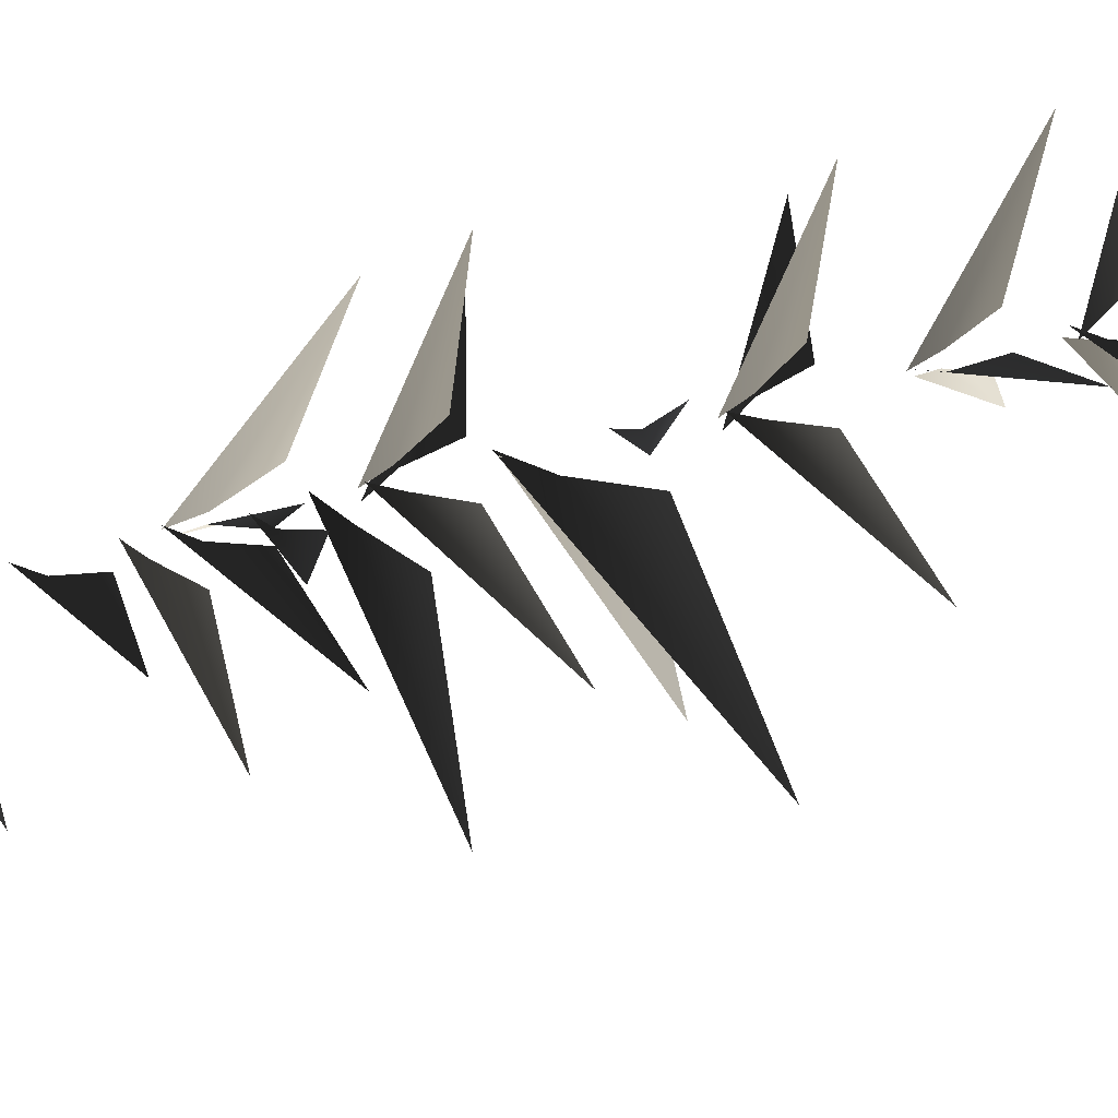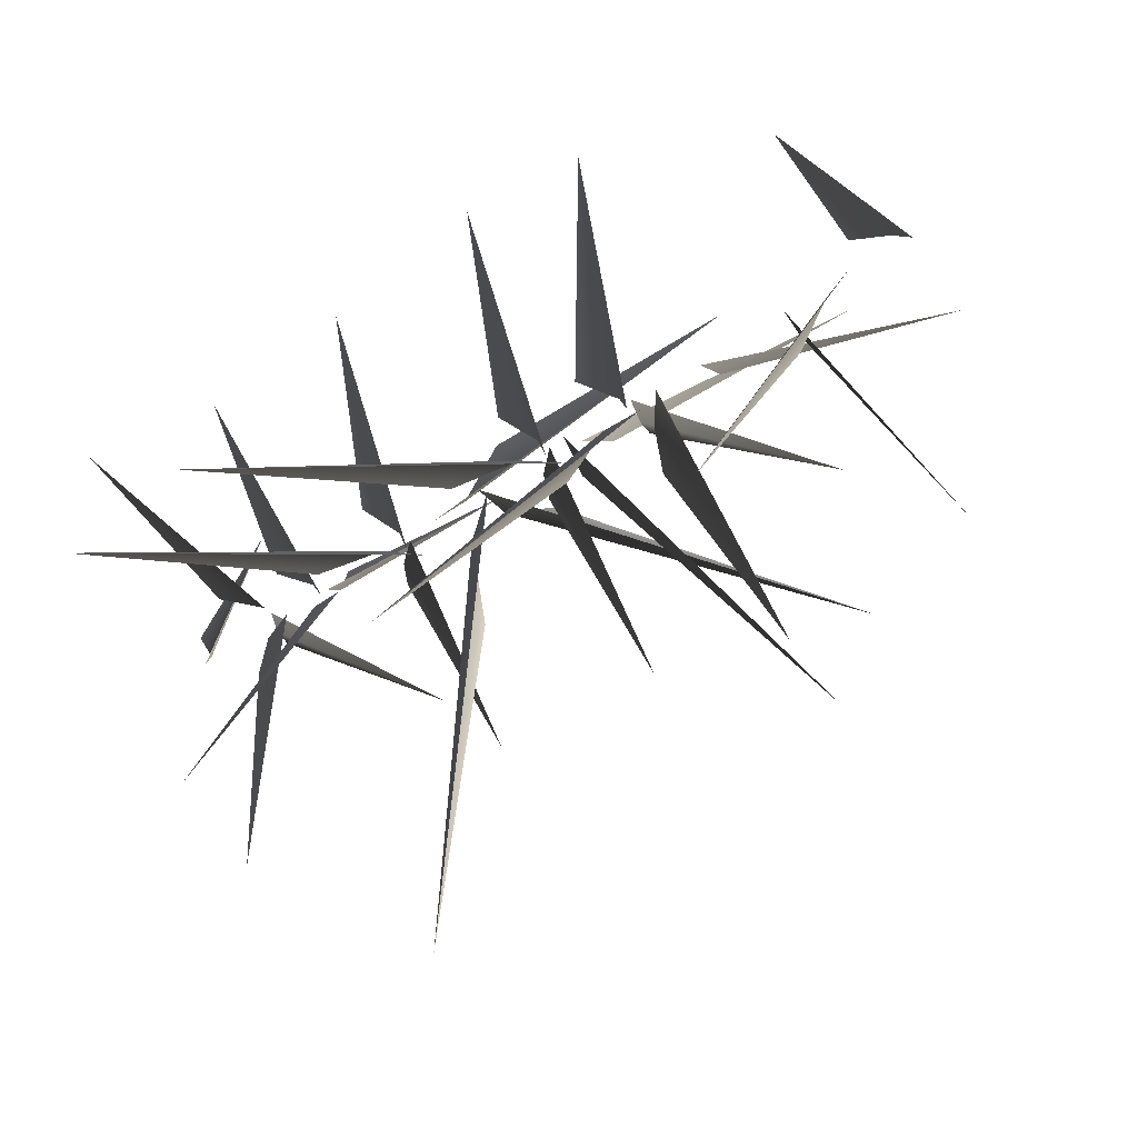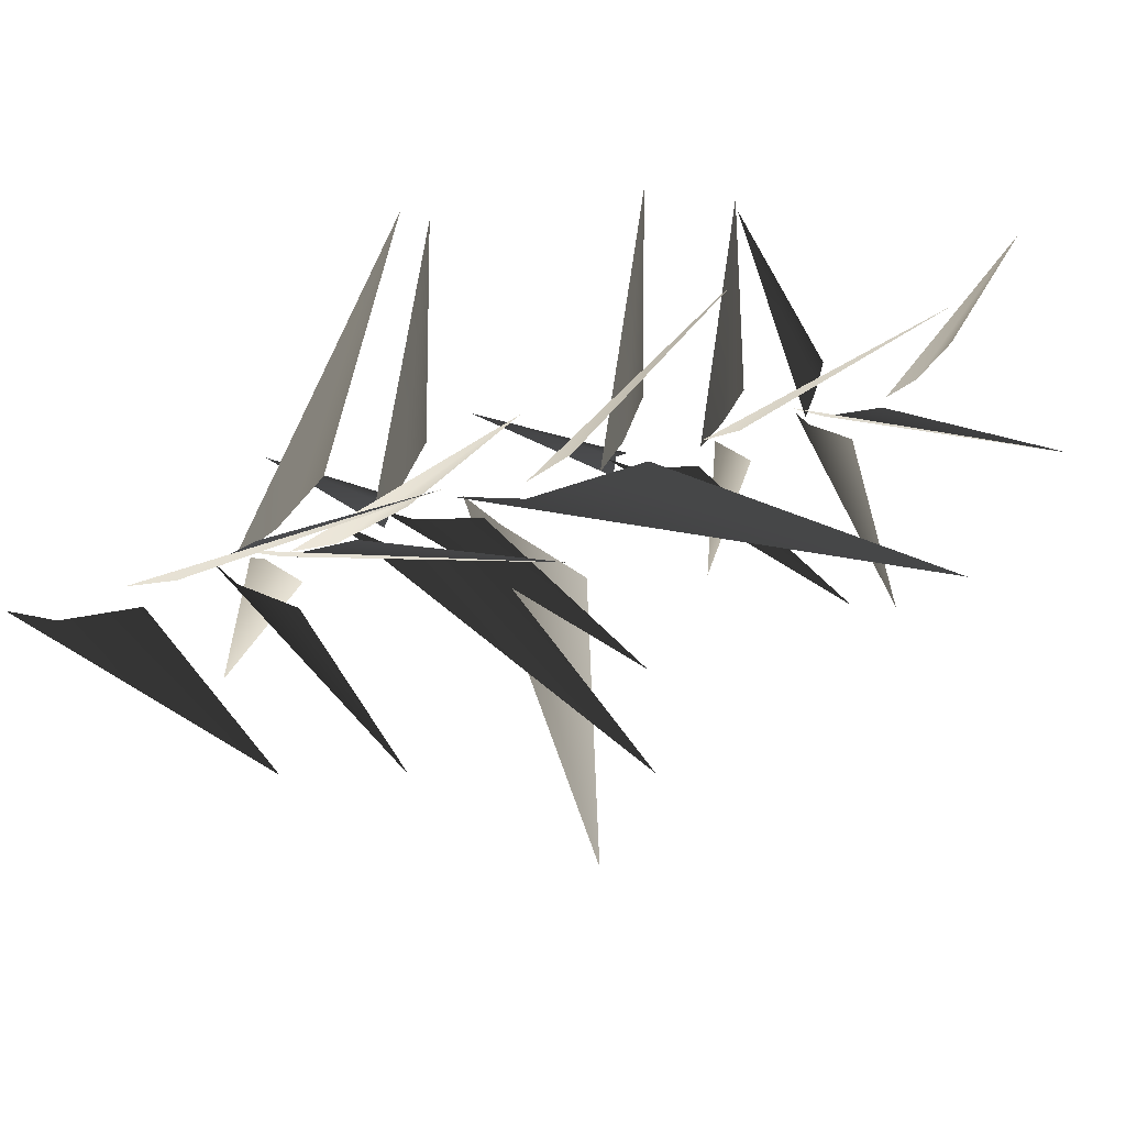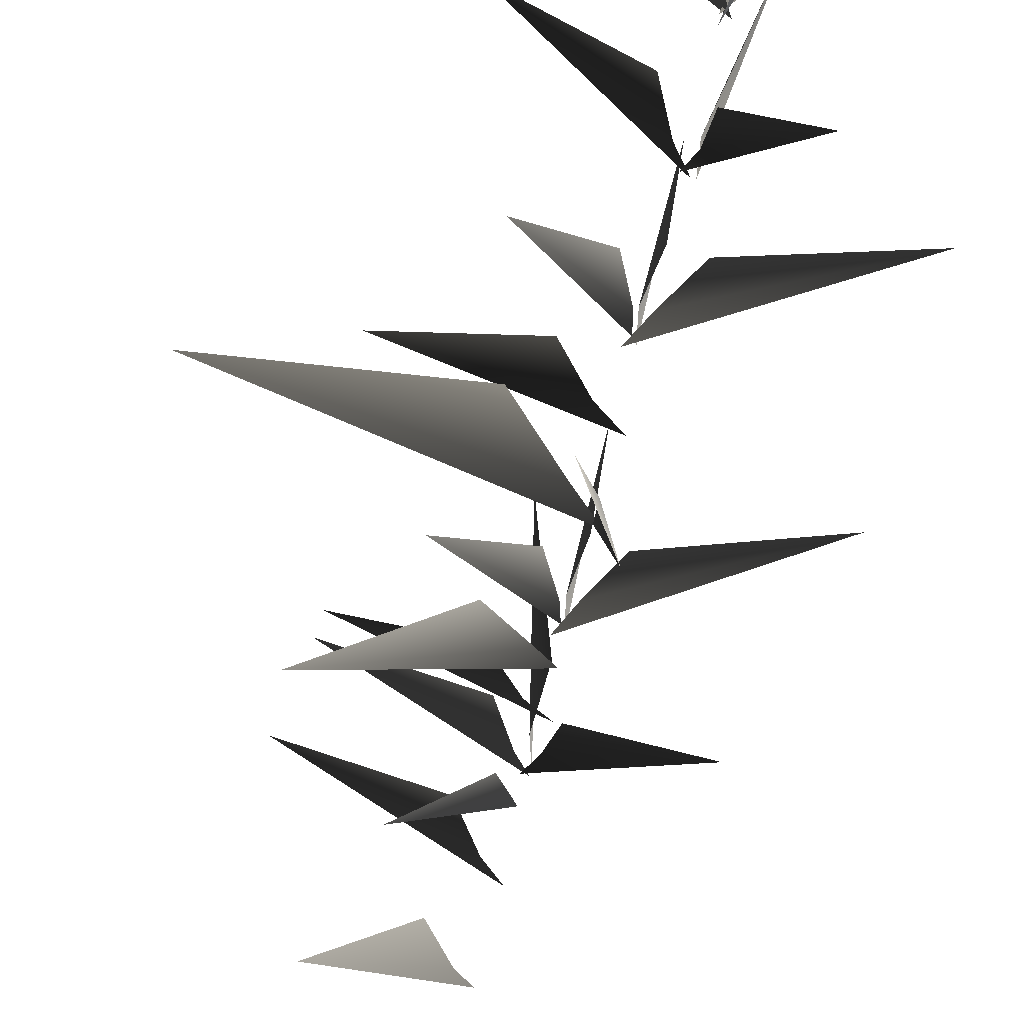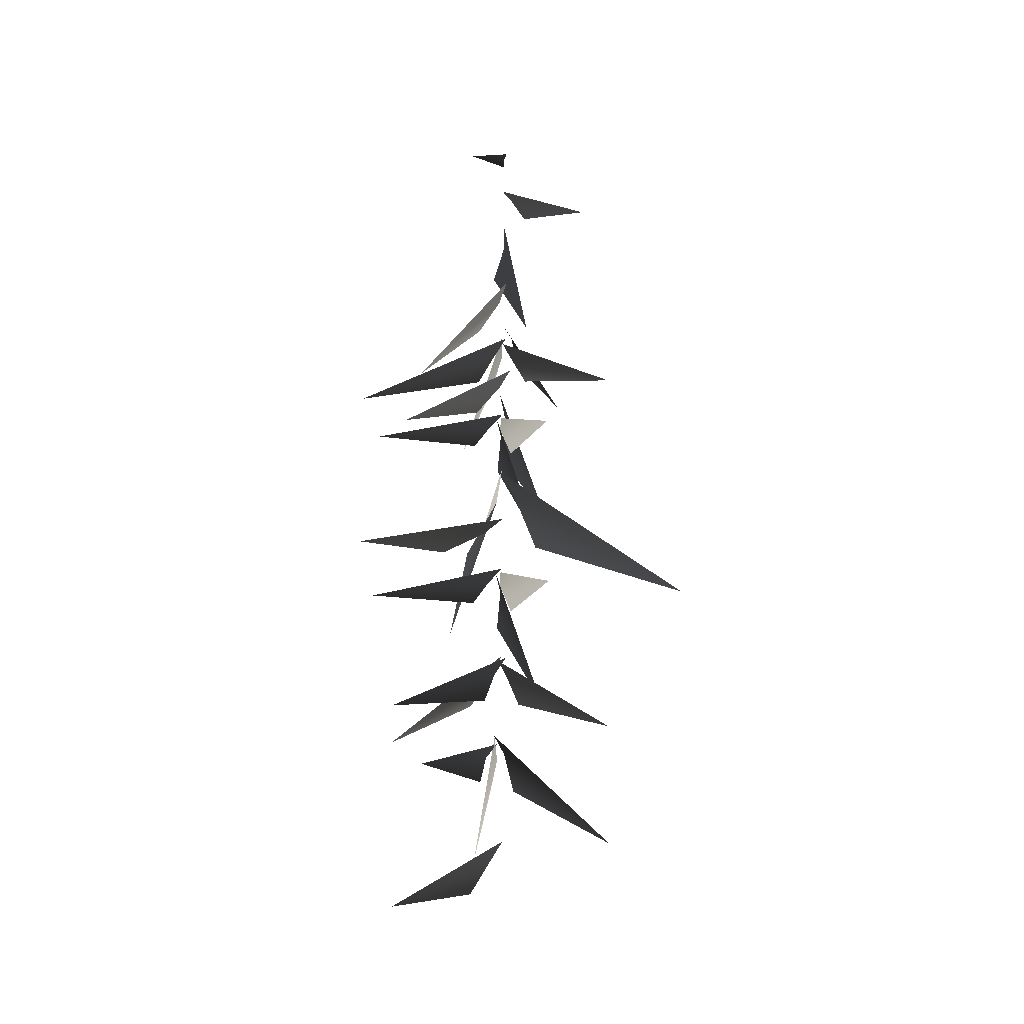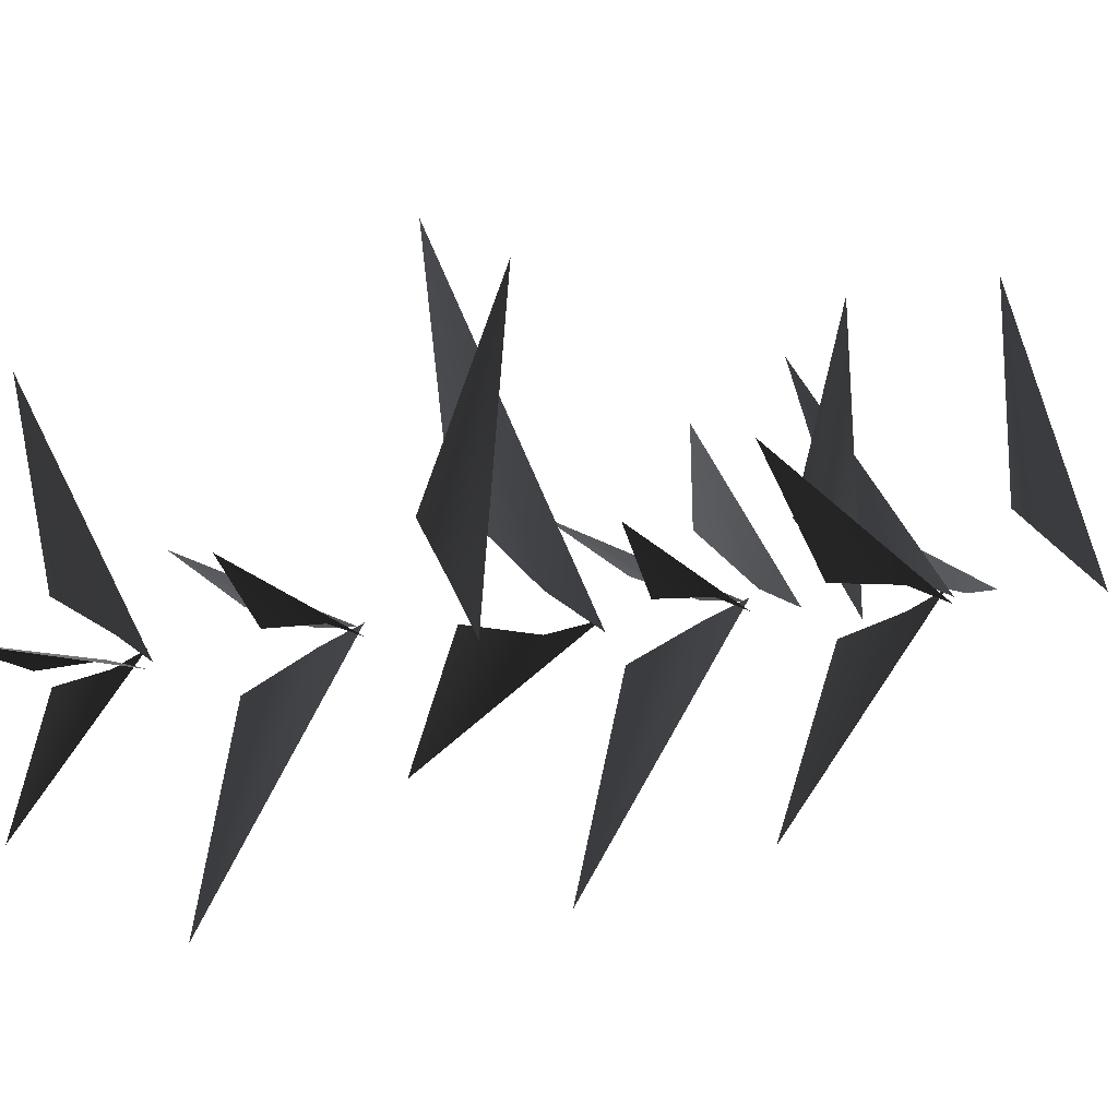
<metadata>
{"format":"obj","ext":"obj","renderer":"f3d","projection":"perspective","resolution":1024,"background":"white","views":[{"elev":44.1,"azim":-107.8,"up":"+Z"},{"elev":-13.7,"azim":156.3,"up":"+Z"},{"elev":11.1,"azim":-144.9,"up":"+Z"},{"elev":-59.3,"azim":-12.7,"up":"+Z"},{"elev":-30.6,"azim":70.9,"up":"+Y"},{"elev":64.3,"azim":84.7,"up":"+Z"}]}
</metadata>
<code>
v -0.9886 1.87 2.022
v -0.04146 2.739 0.192
v 0.1753 3.133 -0.009921
v -0.1296 2.017 0.5884
v 0.06087 5.014 0.3299
v -0.04061 5.411 0.05558
v 1.981 3.837 2.32
v 0.4006 4.296 0.5632
v 0.05843 5.162 -0.0777
v -0.01363 5.603 0.1318
v -0.2755 3.566 -2.602
v -0.09598 4.395 -0.3496
v -0.1547 7.074 0.1253
v 0.151 7.447 0.02076
v -2.566 6.258 1.723
v -0.4861 6.428 0.5231
v 0.1438 6.999 -0.09007
v -0.007081 7.391 0.02217
v 1.259 5.592 -2.036
v 0.1634 6.329 -0.3765
v -0.1149 9.199 -0.03922
v -0.01337 9.653 0.1231
v -2.011 7.555 -1.693
v -0.4601 8.447 -0.08305
v -0.007228 9.327 0.278
v 0.04387 9.717 -0.01885
v 0.4093 8.302 3.072
v 0.1829 8.64 0.7
v -0.04146 2.739 0.192
v -0.9886 1.87 2.022
v 0.1753 3.133 -0.009921
v -0.1296 2.017 0.5884
v 0.06087 5.014 0.3299
v 1.981 3.837 2.32
v -0.04061 5.411 0.05558
v 0.4006 4.296 0.5632
v 0.05843 5.162 -0.0777
v -0.2755 3.566 -2.602
v -0.01363 5.603 0.1318
v -0.09598 4.395 -0.3496
v -0.1547 7.074 0.1253
v -2.566 6.258 1.723
v 0.151 7.447 0.02076
v -0.4861 6.428 0.5231
v 0.1438 6.999 -0.09007
v 1.259 5.592 -2.036
v -0.007081 7.391 0.02217
v 0.1634 6.329 -0.3765
v -0.1149 9.199 -0.03922
v -2.011 7.555 -1.693
v -0.01337 9.653 0.1231
v -0.4601 8.447 -0.08305
v -0.007228 9.327 0.278
v 0.4093 8.302 3.072
v 0.04387 9.717 -0.01885
v 0.1829 8.64 0.7
v -0.7609 10.36 1.125
v -2.972 11.57 2.59
v -0.2411 10.71 0.3412
v 0.2145 10.93 0.02163
v -0.7609 10.36 1.125
v -0.2411 10.71 0.3412
v -2.972 11.57 2.59
v 0.2145 10.93 0.02163
v -0.09564 5.062 0.02499
v 0.1387 5.473 0.1636
v -2.79 3.783 -0.3425
v -0.485 4.333 0.07775
v 0.1549 6.976 0.1773
v 0.1947 7.401 -0.06912
v 0.94 5.513 2.682
v 0.3416 6.221 0.4609
v 0.1577 9.23 0.07539
v -0.1368 9.724 -0.05384
v 3.393 7.664 0.08664
v 0.6009 8.352 -0.04502
v -0.09564 5.062 0.02499
v -2.79 3.783 -0.3425
v 0.1387 5.473 0.1636
v -0.485 4.333 0.07775
v 0.1549 6.976 0.1773
v 0.94 5.513 2.682
v 0.1947 7.401 -0.06912
v 0.3416 6.221 0.4609
v 0.1577 9.23 0.07539
v 3.393 7.664 0.08664
v -0.1368 9.724 -0.05384
v 0.6009 8.352 -0.04502
v -0.4775 10.74 -1.029
v -0.1793 10.04 -4.581
v 0.05302 11.64 -0.3431
v 0.1226 12.25 0.07051
v -0.4775 10.74 -1.029
v 0.05302 11.64 -0.3431
v -0.1793 10.04 -4.581
v 0.1226 12.25 0.07051
v -0.3181 11.67 -0.008471
v 0.2608 12.28 0.04632
v -5.331 10.71 -0.4644
v -1.314 10.75 0.3802
v -0.3181 11.67 -0.008471
v -5.331 10.71 -0.4644
v 0.2608 12.28 0.04632
v -1.314 10.75 0.3802
v 0.02405 16.23 -0.2524
v 0.1419 16.53 0.03858
v -1.716 15.67 -2.118
v -0.3266 15.68 -0.5526
v -0.1479 17.38 -0.005111
v 0.238 17.72 -0.05598
v -3.08 16.9 1.142
v -0.659 16.76 0.3513
v 0.02405 16.23 -0.2524
v -1.716 15.67 -2.118
v 0.1419 16.53 0.03858
v -0.3266 15.68 -0.5526
v -0.1479 17.38 -0.005111
v -3.08 16.9 1.142
v 0.238 17.72 -0.05598
v -0.659 16.76 0.3513
v -0.2025 13.99 -0.1765
v 0.1883 14.4 0.09288
v -3.364 13.65 -2.273
v -1.038 13.37 -0.3174
v -0.2025 13.99 -0.1765
v -3.364 13.65 -2.273
v 0.1883 14.4 0.09288
v -1.038 13.37 -0.3174
v -0.1263 19.11 -0.116
v 0.2235 19.46 -0.003601
v -2.272 18.42 -1.47
v -0.6588 18.47 -0.02611
v -0.1263 19.11 -0.116
v -2.272 18.42 -1.47
v 0.2235 19.46 -0.003601
v -0.6588 18.47 -0.02611
v -0.1596 14.86 -0.03274
v 0.2876 15.06 -0.1312
v -2.729 15.14 1.599
v -0.7543 14.4 0.3555
v -0.1596 14.86 -0.03274
v -2.729 15.14 1.599
v 0.2876 15.06 -0.1312
v -0.7543 14.4 0.3555
v -0.04377 13.34 -0.01564
v 0.08034 13.79 0.1508
v -2.022 11.81 -1.679
v -0.4254 12.61 -0.06562
v 0.07095 13.46 0.3024
v 0.1403 13.85 0.009227
v 0.4449 12.39 3.085
v 0.2286 12.77 0.7171
v -0.04377 13.34 -0.01564
v -2.022 11.81 -1.679
v 0.08034 13.79 0.1508
v -0.4254 12.61 -0.06562
v 0.07095 13.46 0.3024
v 0.4449 12.39 3.085
v 0.1403 13.85 0.009227
v 0.2286 12.77 0.7171
v 0.2303 13.36 0.09835
v -0.03994 13.87 -0.02509
v 3.385 11.64 0.08359
v 0.6298 12.46 -0.03207
v 0.2303 13.36 0.09835
v 3.385 11.64 0.08359
v -0.03994 13.87 -0.02509
v 0.6298 12.46 -0.03207
v 0.2361 15.54 -0.1274
v 0.05768 15.98 -0.02122
v 2.096 14 -1.922
v 0.3254 14.8 -0.5017
v -0.09214 15.66 -0.0463
v 0.1922 16.05 0.05305
v -2.899 14.58 0.03673
v -0.521 14.96 0.06738
v 0.2361 15.54 -0.1274
v 2.096 14 -1.922
v 0.05768 15.98 -0.02122
v 0.3254 14.8 -0.5017
v -0.09214 15.66 -0.0463
v -2.899 14.58 0.03673
v 0.1922 16.05 0.05305
v -0.521 14.96 0.06738
v 0.07628 15.53 0.2067
v 0.2271 16.04 -0.0493
v -0.2366 13.81 3.346
v 0.1645 14.63 0.6175
v 0.07628 15.53 0.2067
v -0.2366 13.81 3.346
v 0.2271 16.04 -0.0493
v 0.1645 14.63 0.6175
v 0.2625 19.86 -0.5208
v 1.23 19.66 -1.722
v 0.2621 20.38 -0.1572
v 0.1858 20.67 0.03211
v 0.2625 19.86 -0.5208
v 0.2621 20.38 -0.1572
v 1.23 19.66 -1.722
v 0.1858 20.67 0.03211
v 0.4766 21.23 0.09622
v 1.006 20.87 1.111
v 0.2918 21.67 0.03164
v 0.2209 21.93 -0.05453
v 0.4766 21.23 0.09622
v 0.2918 21.67 0.03164
v 1.006 20.87 1.111
v 0.2209 21.93 -0.05453
g MEP_Con_01_h_12399_337
f 1 3 2
f 4 1 2
f 5 7 6
f 8 7 5
f 9 11 10
f 12 11 9
f 13 15 14
f 16 15 13
f 17 19 18
f 20 19 17
f 21 23 22
f 24 23 21
f 25 27 26
f 28 27 25
f 29 31 30
f 32 29 30
f 33 35 34
f 36 33 34
f 37 39 38
f 40 37 38
f 41 43 42
f 44 41 42
f 45 47 46
f 48 45 46
f 49 51 50
f 52 49 50
f 53 55 54
f 56 53 54
f 57 59 58
f 59 60 58
f 61 63 62
f 62 63 64
f 65 67 66
f 68 67 65
f 69 71 70
f 72 71 69
f 73 75 74
f 76 75 73
f 77 79 78
f 80 77 78
f 81 83 82
f 84 81 82
f 85 87 86
f 88 85 86
f 89 91 90
f 91 92 90
f 93 95 94
f 94 95 96
f 97 99 98
f 100 99 97
f 101 103 102
f 104 101 102
f 105 107 106
f 108 107 105
f 109 111 110
f 112 111 109
f 113 115 114
f 116 113 114
f 117 119 118
f 120 117 118
f 121 123 122
f 124 123 121
f 125 127 126
f 128 125 126
f 129 131 130
f 132 131 129
f 133 135 134
f 136 133 134
f 137 139 138
f 140 139 137
f 141 143 142
f 144 141 142
f 145 147 146
f 148 147 145
f 149 151 150
f 152 151 149
f 153 155 154
f 156 153 154
f 157 159 158
f 160 157 158
f 161 163 162
f 164 163 161
f 165 167 166
f 168 165 166
f 169 171 170
f 172 171 169
f 173 175 174
f 176 175 173
f 177 179 178
f 180 177 178
f 181 183 182
f 184 181 182
f 185 187 186
f 188 187 185
f 189 191 190
f 192 189 190
f 193 195 194
f 195 196 194
f 197 199 198
f 198 199 200
f 201 203 202
f 203 204 202
f 205 207 206
f 206 207 208

</code>
